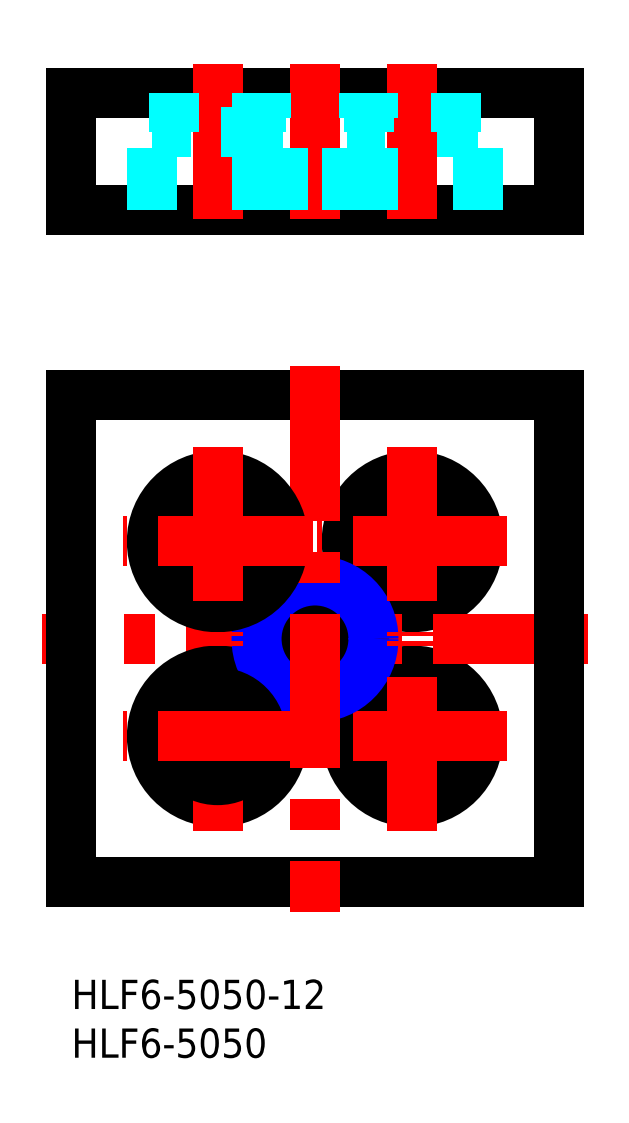
<metadata>
{"format":"dxf","ext":"dxf","renderer":"ezdxf+matplotlib","layout":"modelspace","background":"white","min_lineweight":24,"dpi":150}
</metadata>
<code>
0
SECTION
2
ENTITIES
0
INSERT
8
MSM_CONTINUOUS
2
*U2
10
0
20
0
30
0
0
INSERT
8
MSM_CONTINUOUS
2
*U3
10
0
20
0
30
0
0
CIRCLE
8
MSM_CONTINUOUS
10
35
20
45
30
0
40
4.5
0
CIRCLE
8
MSM_CONTINUOUS
10
35
20
45
30
0
40
6.75
0
CIRCLE
8
MSM_CONTINUOUS
10
35
20
25
30
0
40
6.75
0
CIRCLE
8
MSM_CONTINUOUS
10
35
20
25
30
0
40
4.5
0
LINE
8
MSM_CONTINUOUS
10
0
20
79
30
0
11
50
21
79
31
0
0
LINE
8
MSM_CONTINUOUS
10
50
20
91
30
0
11
0
21
91
31
0
0
LINE
8
MSM_CONTINUOUS
10
50
20
60
30
0
11
0
21
60
31
0
0
LINE
8
MSM_CONTINUOUS
10
0
20
10
30
0
11
50
21
10
31
0
0
LINE
8
MSM_DASHED
10
41.75
20
87
30
0
11
28.25
21
87
31
0
0
LINE
8
MSM_CENTER
10
44.75
20
45
30
0
11
25.25
21
45
31
0
0
LINE
8
MSM_CENTER
10
44.75
20
25
30
0
11
25.25
21
25
31
0
0
LINE
8
MSM_CENTER
10
53
20
35
30
0
11
-3
21
35
31
0
0
LINE
8
MSM_CENTER
10
15
20
94
30
0
11
15
21
76
31
0
0
LINE
8
MSM_CENTER
10
25
20
94
30
0
11
25
21
76
31
0
0
LINE
8
MSM_CENTER
10
35
20
94
30
0
11
35
21
76
31
0
0
LINE
8
MSM_CONTINUOUS
10
0
20
60
30
0
11
0
21
10
31
0
0
CIRCLE
8
MSM_CONTINUOUS
10
25
20
35
30
0
40
5.053
0
CIRCLE
8
MSM_CONTINUOUS
10
15
20
25
30
0
40
6.75
0
CIRCLE
8
MSM_NARROW
10
25
20
35
30
0
40
6
0
LINE
8
MSM_CENTER
10
35
20
15.25
30
0
11
35
21
34.75
31
0
0
LINE
8
MSM_CENTER
10
15
20
15.25
30
0
11
15
21
34.75
31
0
0
LINE
8
MSM_CENTER
10
25
20
63
30
0
11
25
21
7
31
0
0
CIRCLE
8
MSM_CONTINUOUS
10
15
20
25
30
0
40
4.5
0
LINE
8
MSM_CENTER
10
24.75
20
25
30
0
11
5.25
21
25
31
0
0
CIRCLE
8
MSM_CONTINUOUS
10
15
20
45
30
0
40
4.5
0
CIRCLE
8
MSM_CONTINUOUS
10
15
20
45
30
0
40
6.75
0
LINE
8
MSM_CENTER
10
24.75
20
45
30
0
11
5.25
21
45
31
0
0
LINE
8
MSM_CENTER
10
15
20
54.75
30
0
11
15
21
35.25
31
0
0
LINE
8
MSM_CENTER
10
35
20
54.75
30
0
11
35
21
35.25
31
0
0
LINE
8
MSM_CONTINUOUS
10
0
20
91
30
0
11
0
21
79
31
0
0
LINE
8
MSM_DASHED
10
21.75
20
87
30
0
11
8.25
21
87
31
0
0
LINE
8
MSM_DASHED
10
8.25
20
79
30
0
11
8.25
21
87
31
0
0
LINE
8
MSM_DASHED
10
10.5
20
87
30
0
11
10.5
21
91
31
0
0
LINE
8
MSM_DASHED
10
19
20
79
30
0
11
19
21
91
31
0
0
LINE
8
MSM_DASHED
10
19.5
20
87
30
0
11
19.5
21
91
31
0
0
LINE
8
MSM_DASHED
10
19.95
20
79
30
0
11
19.95
21
91
31
0
0
LINE
8
MSM_DASHED
10
21.75
20
79
30
0
11
21.75
21
87
31
0
0
LINE
8
MSM_DASHED
10
28.25
20
79
30
0
11
28.25
21
87
31
0
0
LINE
8
MSM_DASHED
10
30.5
20
87
30
0
11
30.5
21
91
31
0
0
LINE
8
MSM_DASHED
10
30.05
20
79
30
0
11
30.05
21
91
31
0
0
LINE
8
MSM_DASHED
10
31
20
79
30
0
11
31
21
91
31
0
0
LINE
8
MSM_CONTINUOUS
10
50
20
10
30
0
11
50
21
60
31
0
0
LINE
8
MSM_DASHED
10
39.5
20
87
30
0
11
39.5
21
91
31
0
0
LINE
8
MSM_DASHED
10
41.75
20
79
30
0
11
41.75
21
87
31
0
0
LINE
8
MSM_CONTINUOUS
10
50
20
79
30
0
11
50
21
91
31
0
0
ENDSEC
0
EOF

</code>
